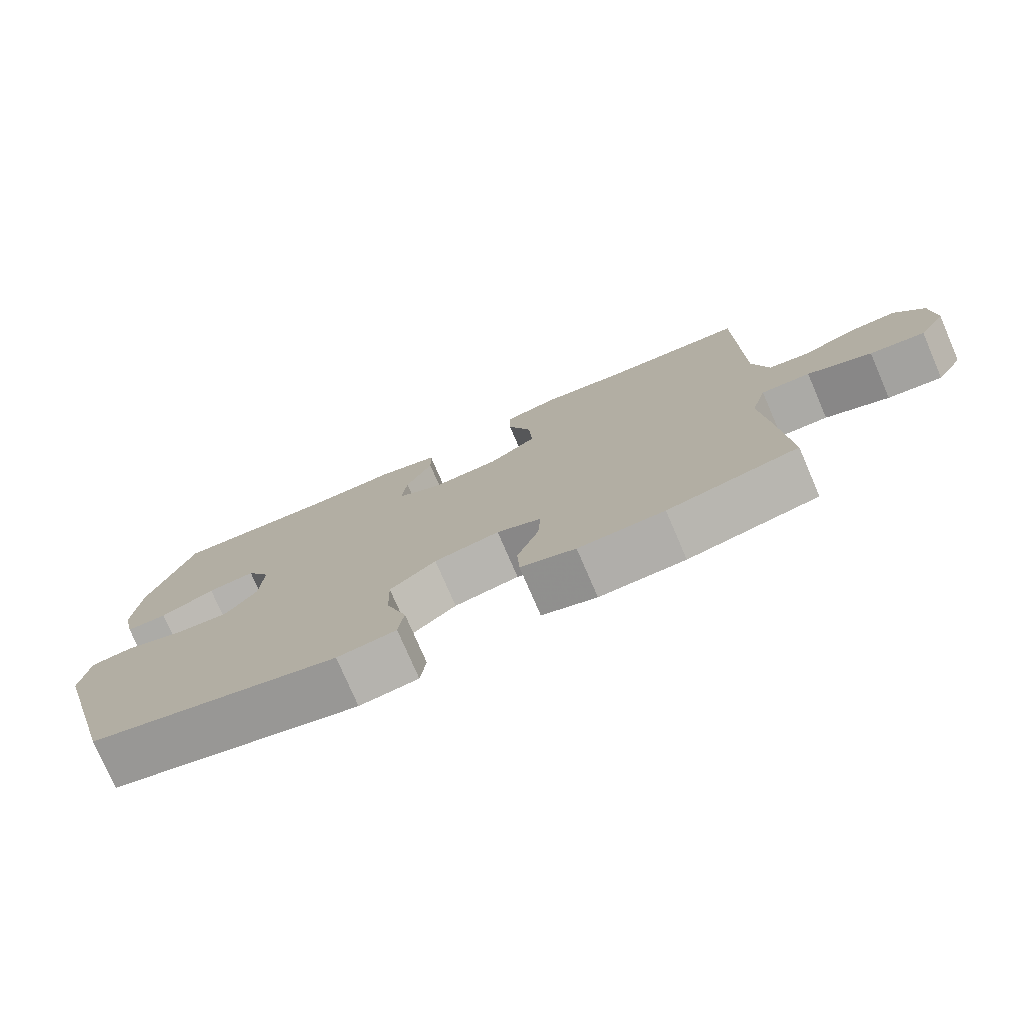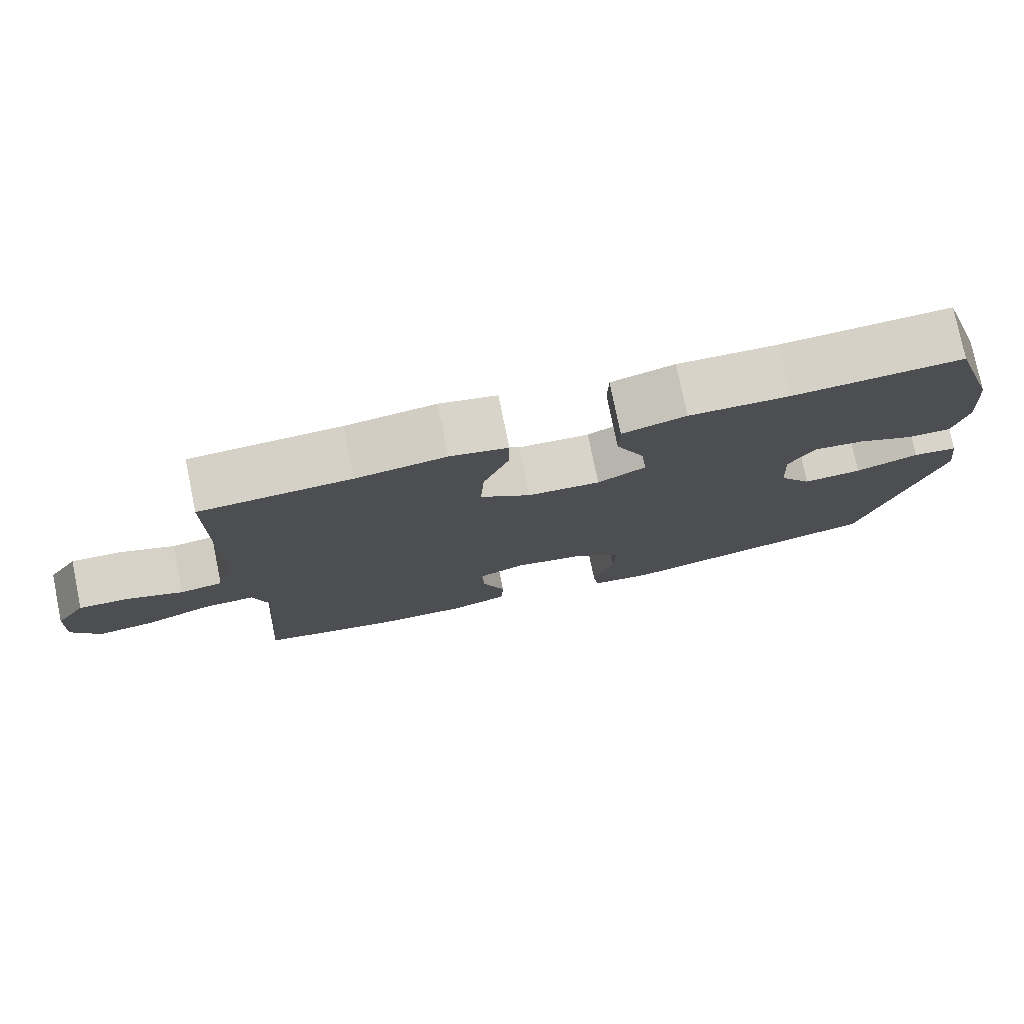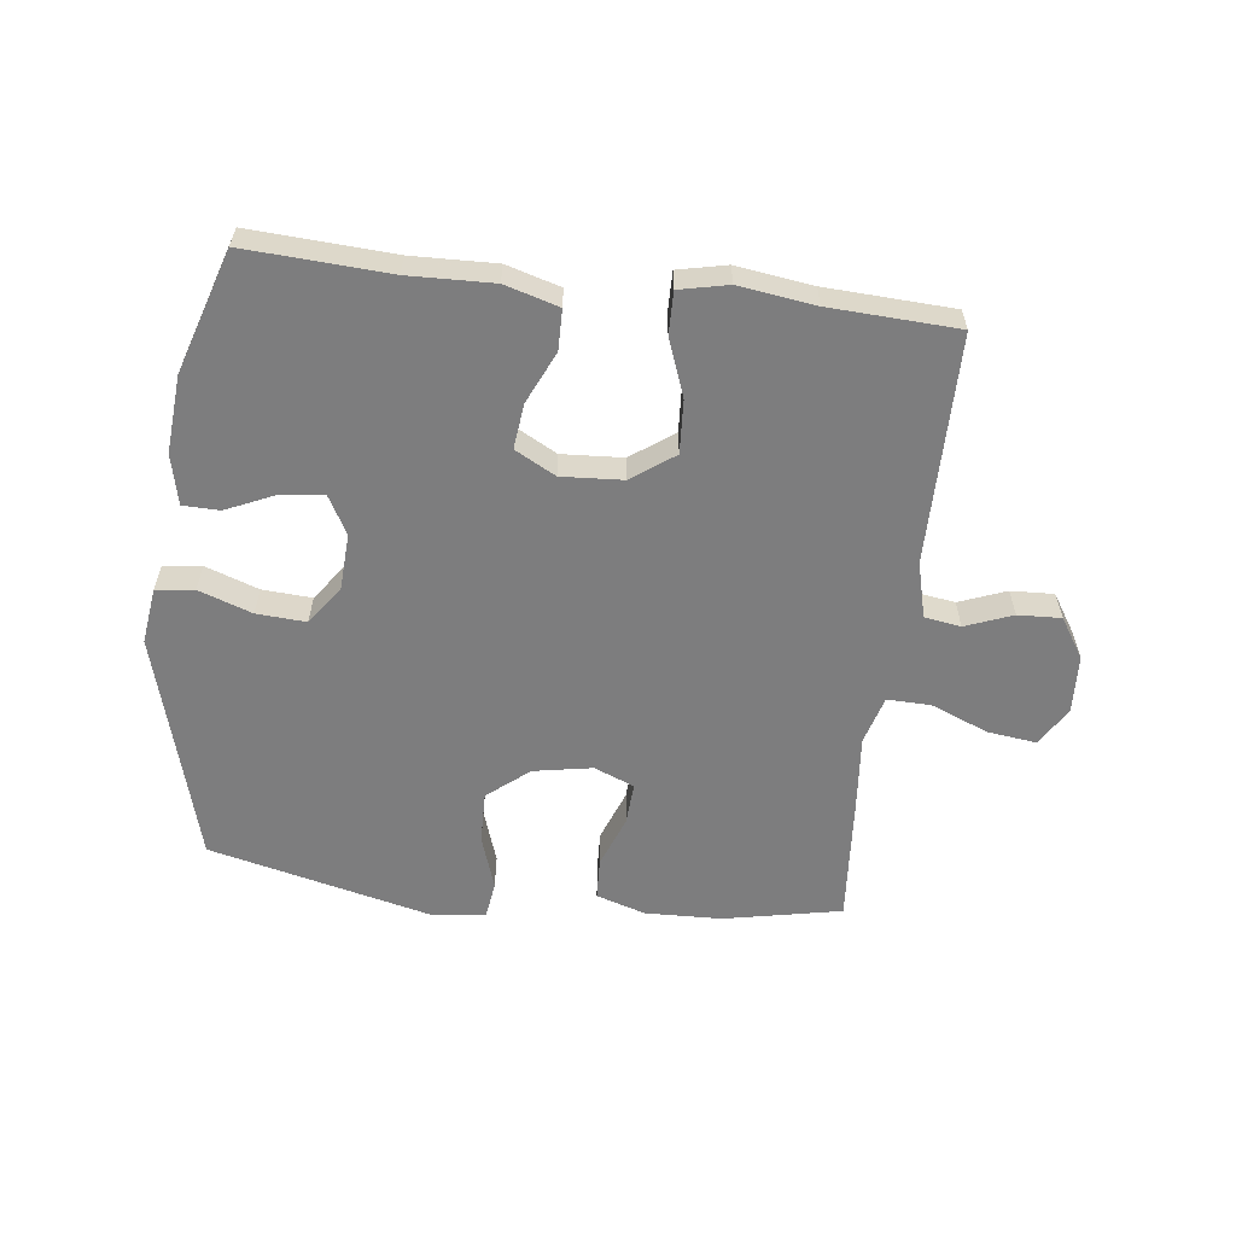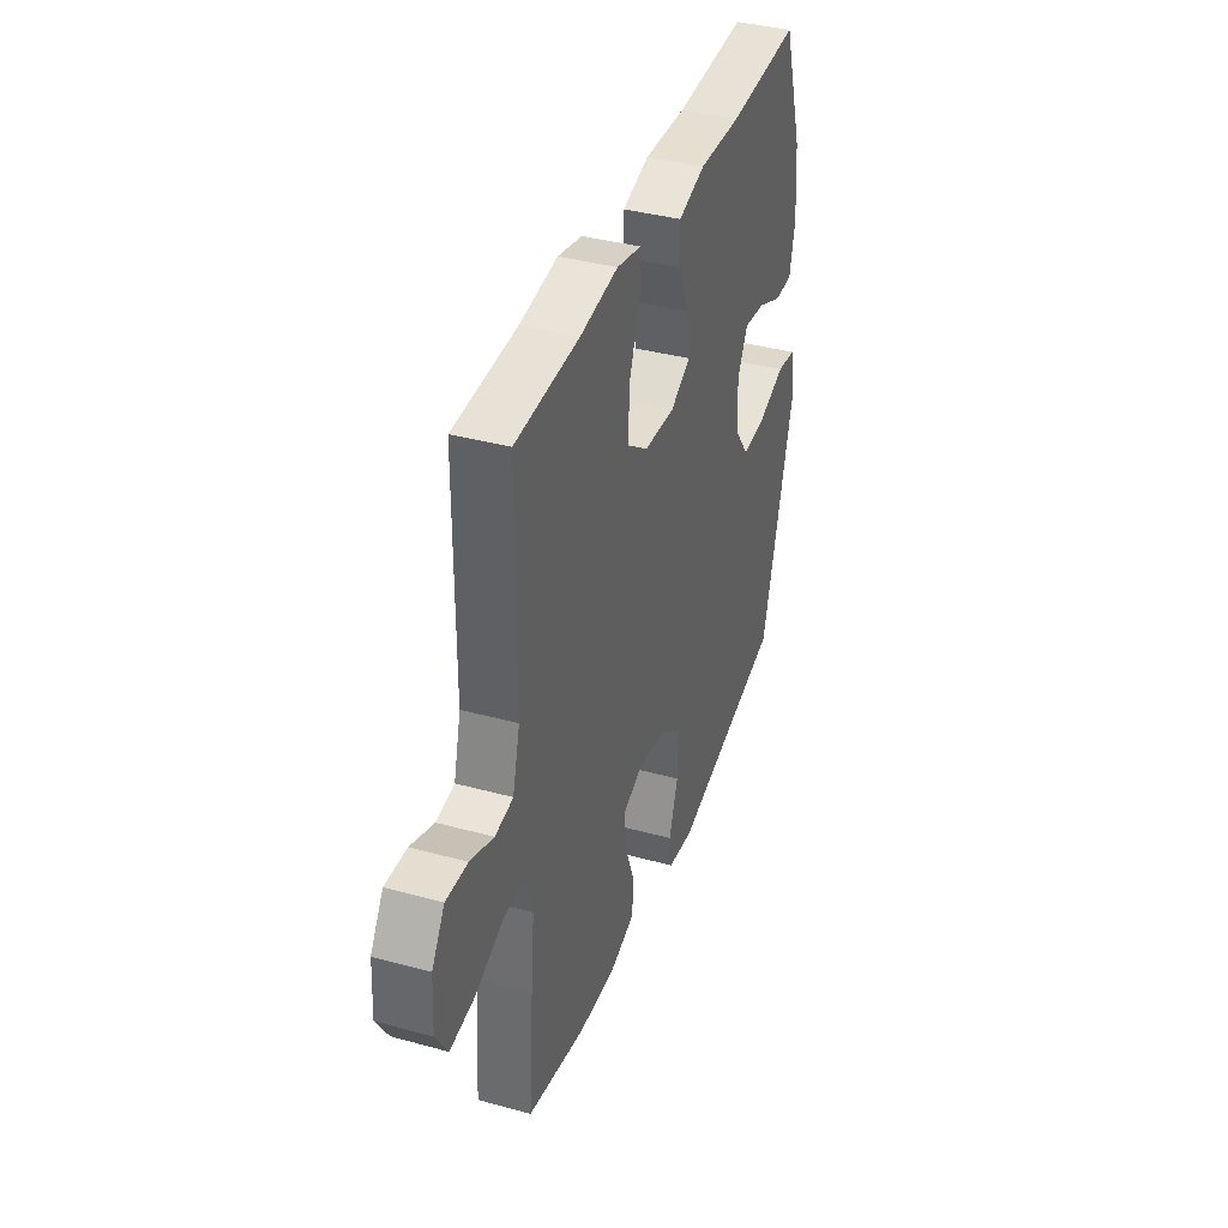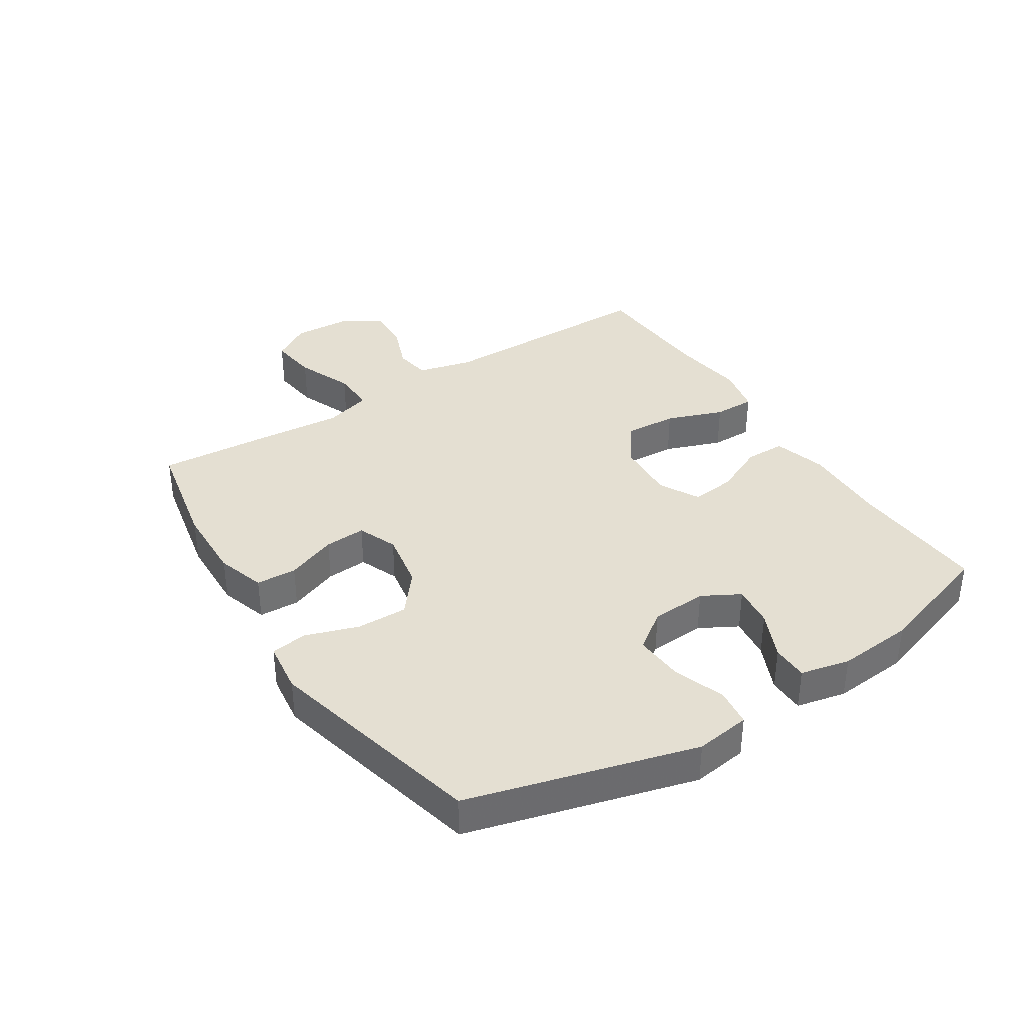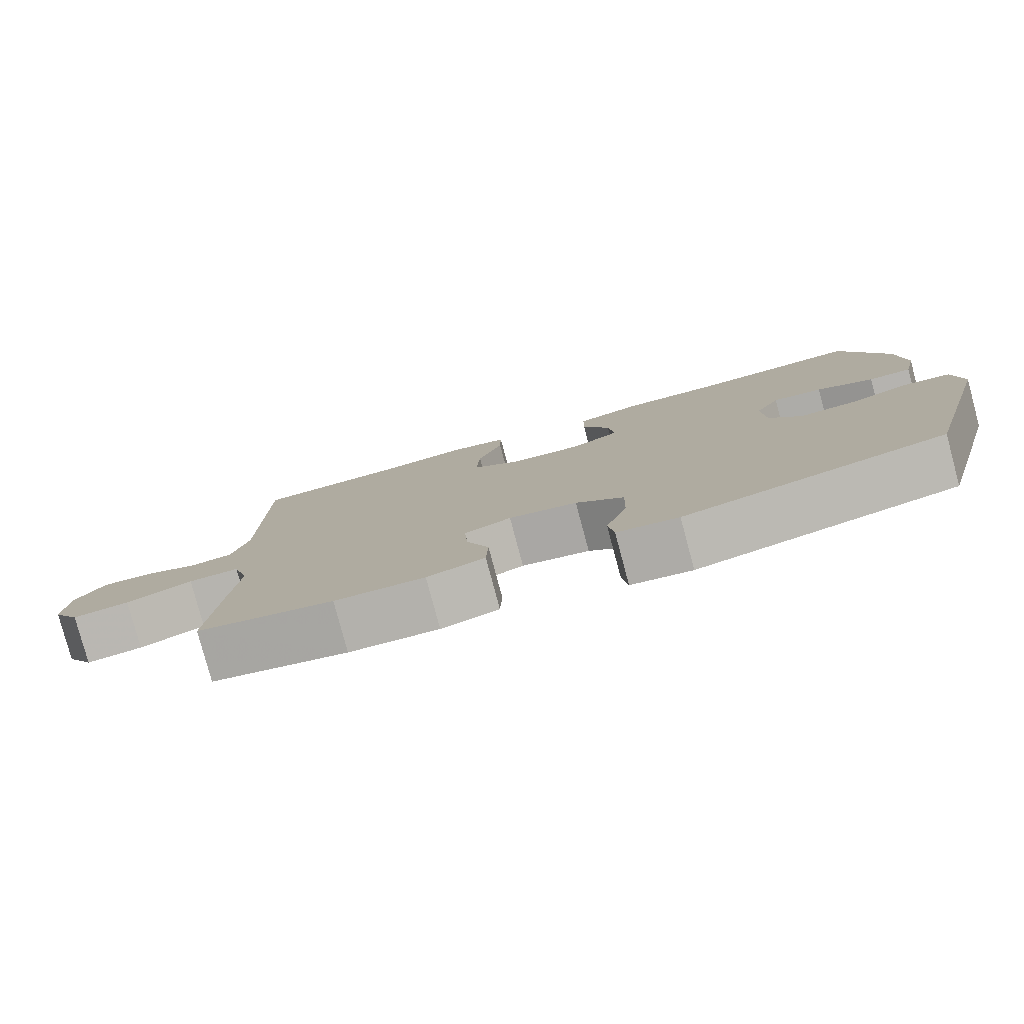
<metadata>
{"format":"obj","ext":"obj","renderer":"f3d","projection":"perspective","resolution":1024,"background":"white","views":[{"elev":-76.7,"azim":23.3,"up":"+Z"},{"elev":77.5,"azim":168.4,"up":"+Z"},{"elev":-59.2,"azim":-6.9,"up":"+Y"},{"elev":38.0,"azim":109.2,"up":"+Z"},{"elev":37.0,"azim":-122.8,"up":"+Y"},{"elev":-79.9,"azim":-165.0,"up":"+Z"}]}
</metadata>
<code>
v -0.5 0.07 0.5
v -0.271 0.07 0.487
v -0.136 0.07 0.491
v -0.05 0.07 0.466
v -0.049 0.07 0.401
v -0.087 0.07 0.318
v -0.095 0.07 0.246
v -0.03 0.07 0.211
v 0.068 0.07 0.217
v 0.136 0.07 0.266
v 0.131 0.07 0.351
v 0.097 0.07 0.443
v 0.096 0.07 0.51
v 0.174 0.07 0.527
v 0.296 0.07 0.51
v 0.5 0.07 0.5
v 0.502 0.07 0.135
v 0.525 0.07 0.046
v 0.583 0.07 0.037
v 0.658 0.07 0.066
v 0.727 0.07 0.069
v 0.768 0.07 0.005
v 0.773 0.07 -0.088
v 0.735 0.07 -0.15
v 0.657 0.07 -0.14
v 0.566 0.07 -0.103
v 0.496 0.07 -0.101
v 0.474 0.07 -0.178
v 0.485 0.07 -0.301
v 0.5 0.07 -0.5
v 0.313 0.07 -0.538
v 0.19 0.07 -0.542
v 0.111 0.07 -0.517
v 0.108 0.07 -0.451
v 0.139 0.07 -0.369
v 0.143 0.07 -0.302
v 0.079 0.07 -0.276
v -0.015 0.07 -0.293
v -0.081 0.07 -0.347
v -0.079 0.07 -0.43
v -0.05 0.07 -0.516
v -0.058 0.07 -0.575
v -0.142 0.07 -0.586
v -0.5 0.07 -0.5
v -0.602 0.07 -0.132
v -0.59 0.07 -0.043
v -0.529 0.07 -0.035
v -0.444 0.07 -0.065
v -0.365 0.07 -0.07
v -0.321 0.07 -0.009
v -0.316 0.07 0.082
v -0.35 0.07 0.143
v -0.418 0.07 0.135
v -0.496 0.07 0.1
v -0.555 0.07 0.101
v -0.573 0.07 0.181
v -0.563 0.07 0.304
v -0.5 0 0.5
v -0.271 0 0.487
v -0.136 0 0.491
v -0.05 0 0.466
v -0.049 0 0.401
v -0.087 0 0.318
v -0.095 0 0.246
v -0.03 0 0.211
v 0.068 0 0.217
v 0.136 0 0.266
v 0.131 0 0.351
v 0.097 0 0.443
v 0.096 0 0.51
v 0.174 0 0.527
v 0.296 0 0.51
v 0.5 0 0.5
v 0.502 0 0.135
v 0.525 0 0.046
v 0.583 0 0.037
v 0.658 0 0.066
v 0.727 0 0.069
v 0.768 0 0.005
v 0.773 0 -0.088
v 0.735 0 -0.15
v 0.657 0 -0.14
v 0.566 0 -0.103
v 0.496 0 -0.101
v 0.474 0 -0.178
v 0.485 0 -0.301
v 0.5 0 -0.5
v 0.313 0 -0.538
v 0.19 0 -0.542
v 0.111 0 -0.517
v 0.108 0 -0.451
v 0.139 0 -0.369
v 0.143 0 -0.302
v 0.079 0 -0.276
v -0.015 0 -0.293
v -0.081 0 -0.347
v -0.079 0 -0.43
v -0.05 0 -0.516
v -0.058 0 -0.575
v -0.142 0 -0.586
v -0.5 0 -0.5
v -0.602 0 -0.132
v -0.59 0 -0.043
v -0.529 0 -0.035
v -0.444 0 -0.065
v -0.365 0 -0.07
v -0.321 0 -0.009
v -0.316 0 0.082
v -0.35 0 0.143
v -0.418 0 0.135
v -0.496 0 0.1
v -0.555 0 0.101
v -0.573 0 0.181
v -0.563 0 0.304
f 57 1 2
f 56 57 2
f 55 56 2
f 54 55 2
f 53 54 2
f 4 5 6
f 3 4 6
f 2 3 6
f 53 2 6
f 52 53 6
f 51 52 6 7
f 50 51 7 8
f 49 50 8 9
f 46 47 48
f 45 46 48
f 44 45 48
f 43 44 48
f 42 43 48
f 41 42 48
f 40 41 48
f 39 40 48 49
f 38 39 49 9
f 33 34 35
f 32 33 35
f 31 32 35
f 30 31 35
f 29 30 35
f 28 29 35
f 27 28 35 36
f 24 25 26
f 23 24 26
f 22 23 26
f 21 22 26
f 20 21 26
f 19 20 26
f 18 19 26 27
f 27 36 37
f 18 27 37
f 17 18 37
f 13 14 15
f 12 13 15
f 11 12 15
f 15 16 17
f 11 15 17
f 10 11 17
f 17 37 38
f 10 17 38
f 9 10 38
f 59 58 114
f 59 114 113
f 59 113 112
f 59 112 111
f 59 111 110
f 63 62 61
f 63 61 60
f 63 60 59
f 63 59 110
f 63 110 109
f 64 63 109 108
f 65 64 108 107
f 66 65 107 106
f 105 104 103
f 105 103 102
f 105 102 101
f 105 101 100
f 105 100 99
f 105 99 98
f 105 98 97
f 106 105 97 96
f 66 106 96 95
f 92 91 90
f 92 90 89
f 92 89 88
f 92 88 87
f 92 87 86
f 92 86 85
f 93 92 85 84
f 83 82 81
f 83 81 80
f 83 80 79
f 83 79 78
f 83 78 77
f 83 77 76
f 84 83 76 75
f 94 93 84
f 94 84 75
f 94 75 74
f 72 71 70
f 72 70 69
f 72 69 68
f 74 73 72
f 74 72 68
f 74 68 67
f 95 94 74
f 95 74 67
f 95 67 66
f 1 58 59 2
f 2 59 60 3
f 3 60 61 4
f 4 61 62 5
f 5 62 63 6
f 6 63 64 7
f 7 64 65 8
f 8 65 66 9
f 9 66 67 10
f 10 67 68 11
f 11 68 69 12
f 12 69 70 13
f 13 70 71 14
f 14 71 72 15
f 15 72 73 16
f 16 73 74 17
f 17 74 75 18
f 18 75 76 19
f 19 76 77 20
f 20 77 78 21
f 21 78 79 22
f 22 79 80 23
f 23 80 81 24
f 24 81 82 25
f 25 82 83 26
f 26 83 84 27
f 27 84 85 28
f 28 85 86 29
f 29 86 87 30
f 30 87 88 31
f 31 88 89 32
f 32 89 90 33
f 33 90 91 34
f 34 91 92 35
f 35 92 93 36
f 36 93 94 37
f 37 94 95 38
f 38 95 96 39
f 39 96 97 40
f 40 97 98 41
f 41 98 99 42
f 42 99 100 43
f 43 100 101 44
f 44 101 102 45
f 45 102 103 46
f 46 103 104 47
f 47 104 105 48
f 48 105 106 49
f 49 106 107 50
f 50 107 108 51
f 51 108 109 52
f 52 109 110 53
f 53 110 111 54
f 54 111 112 55
f 55 112 113 56
f 56 113 114 57
f 57 114 58 1

</code>
